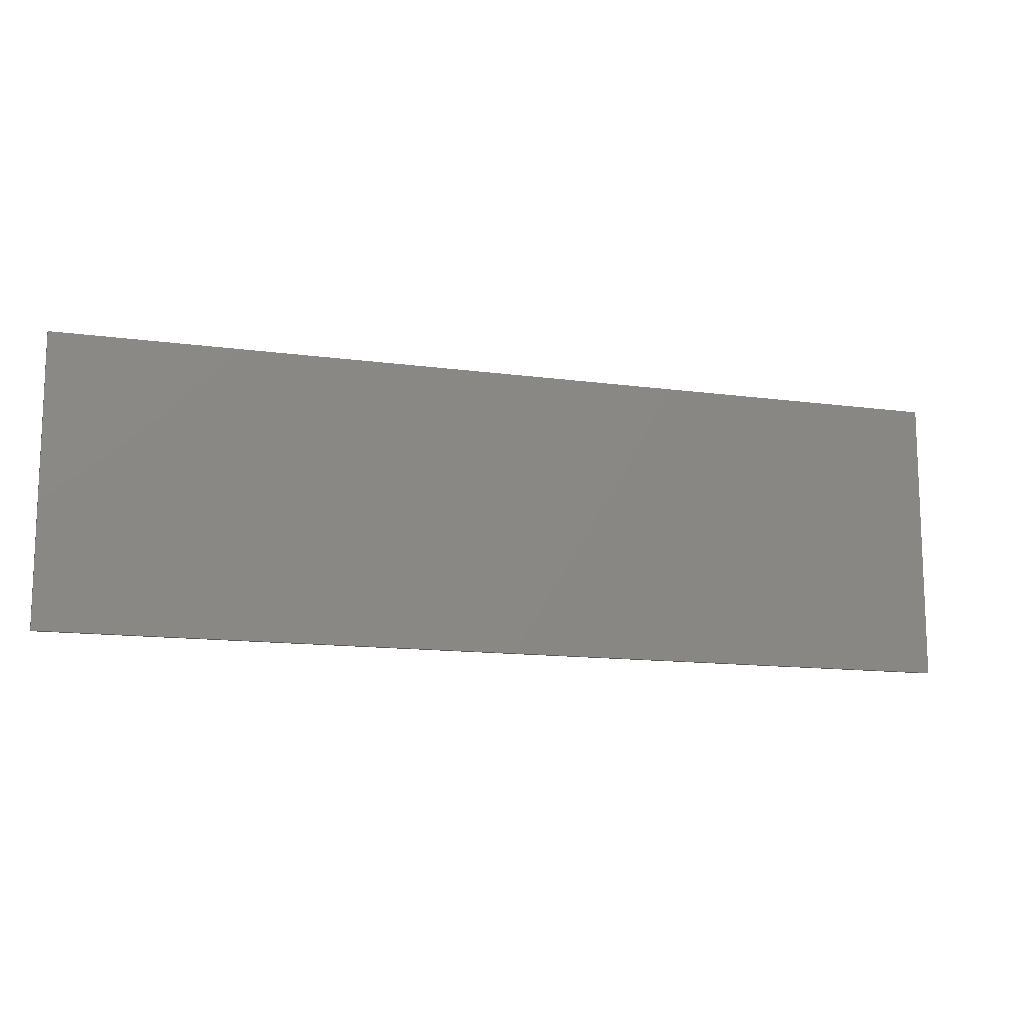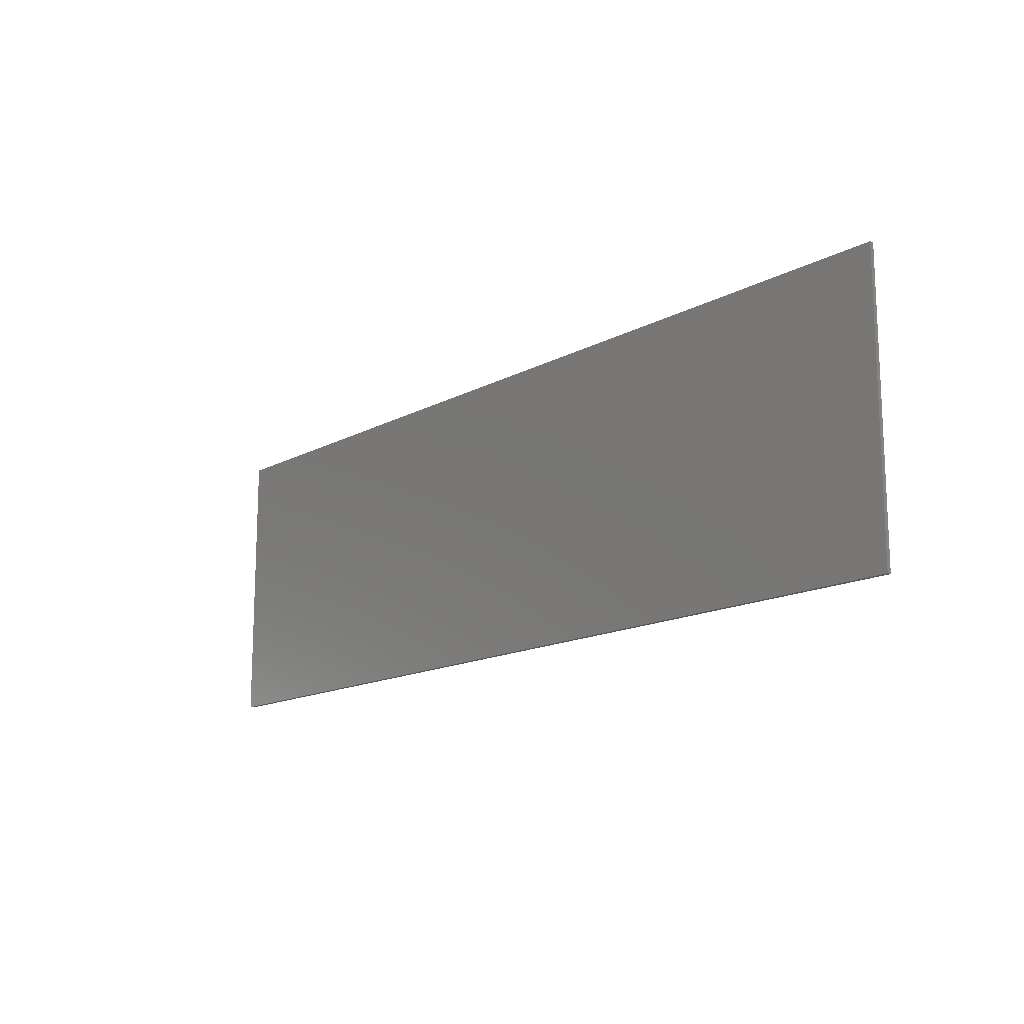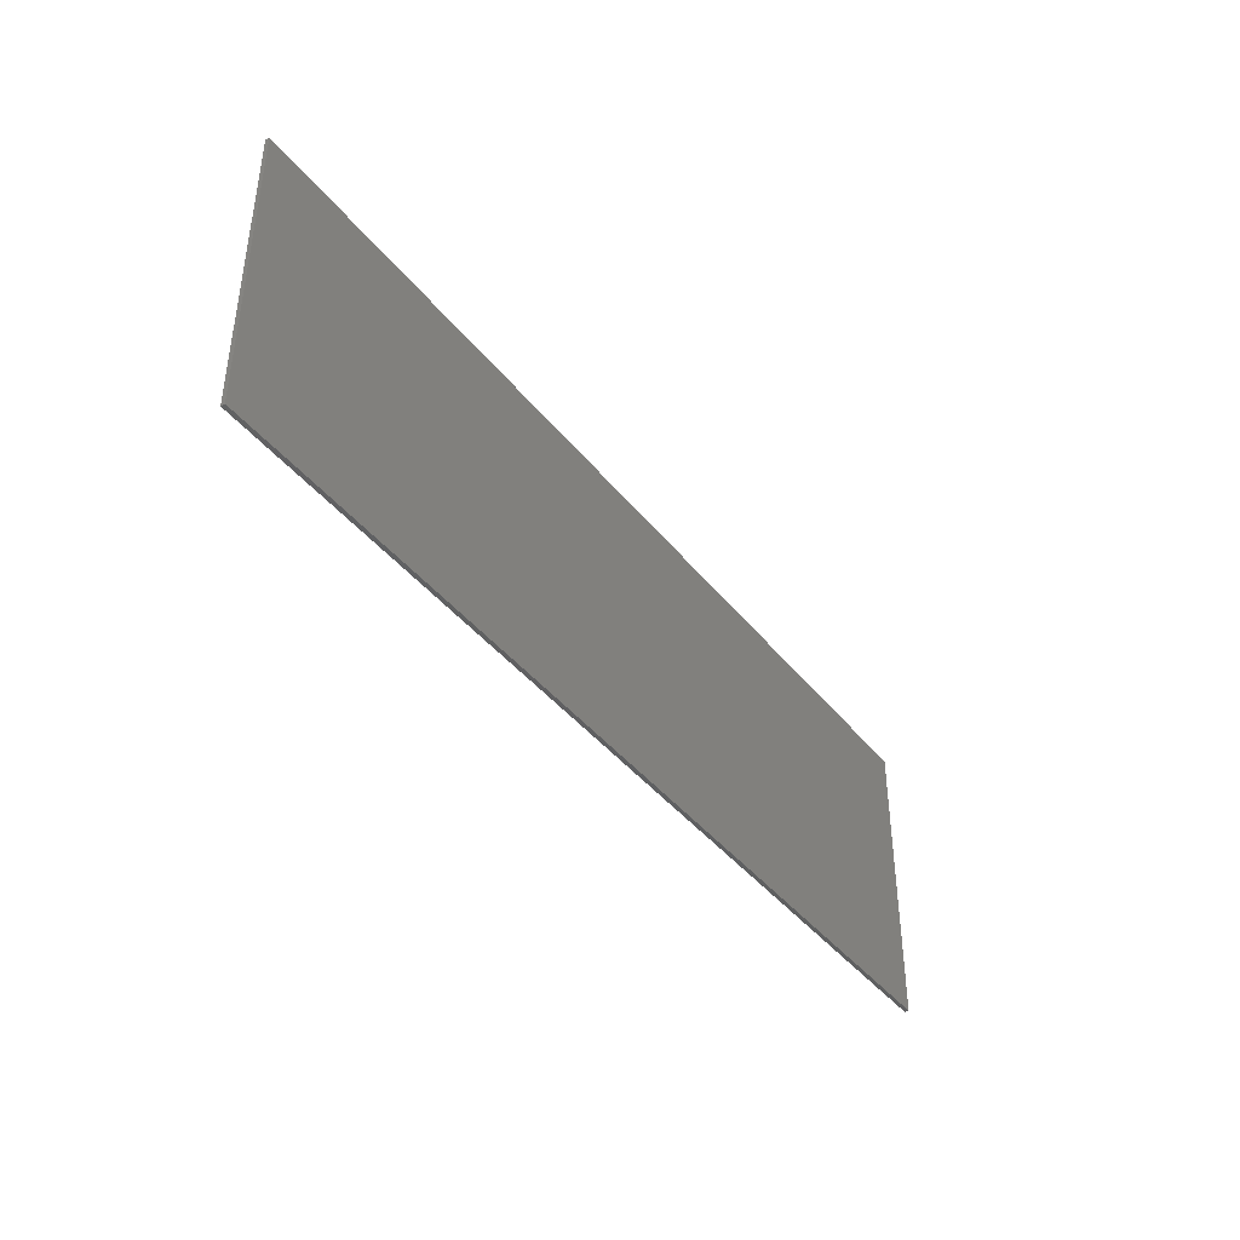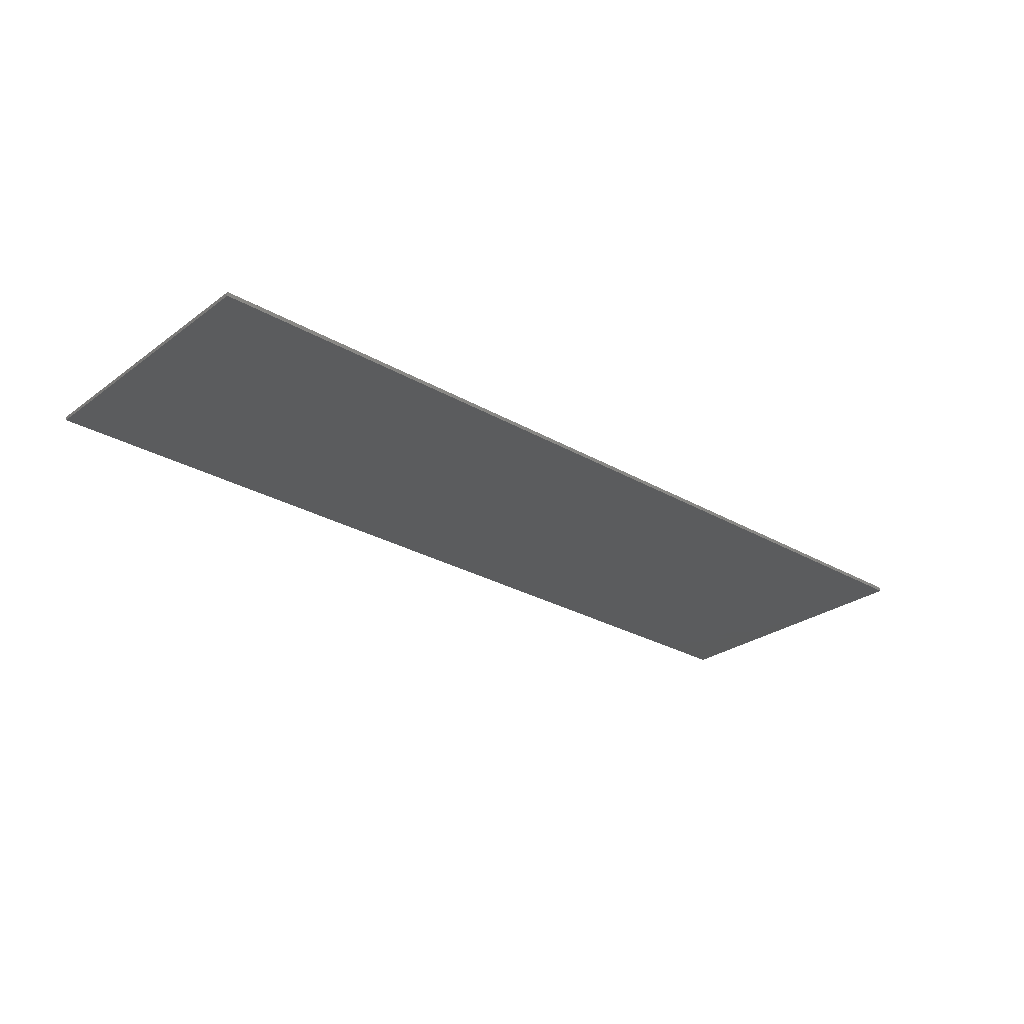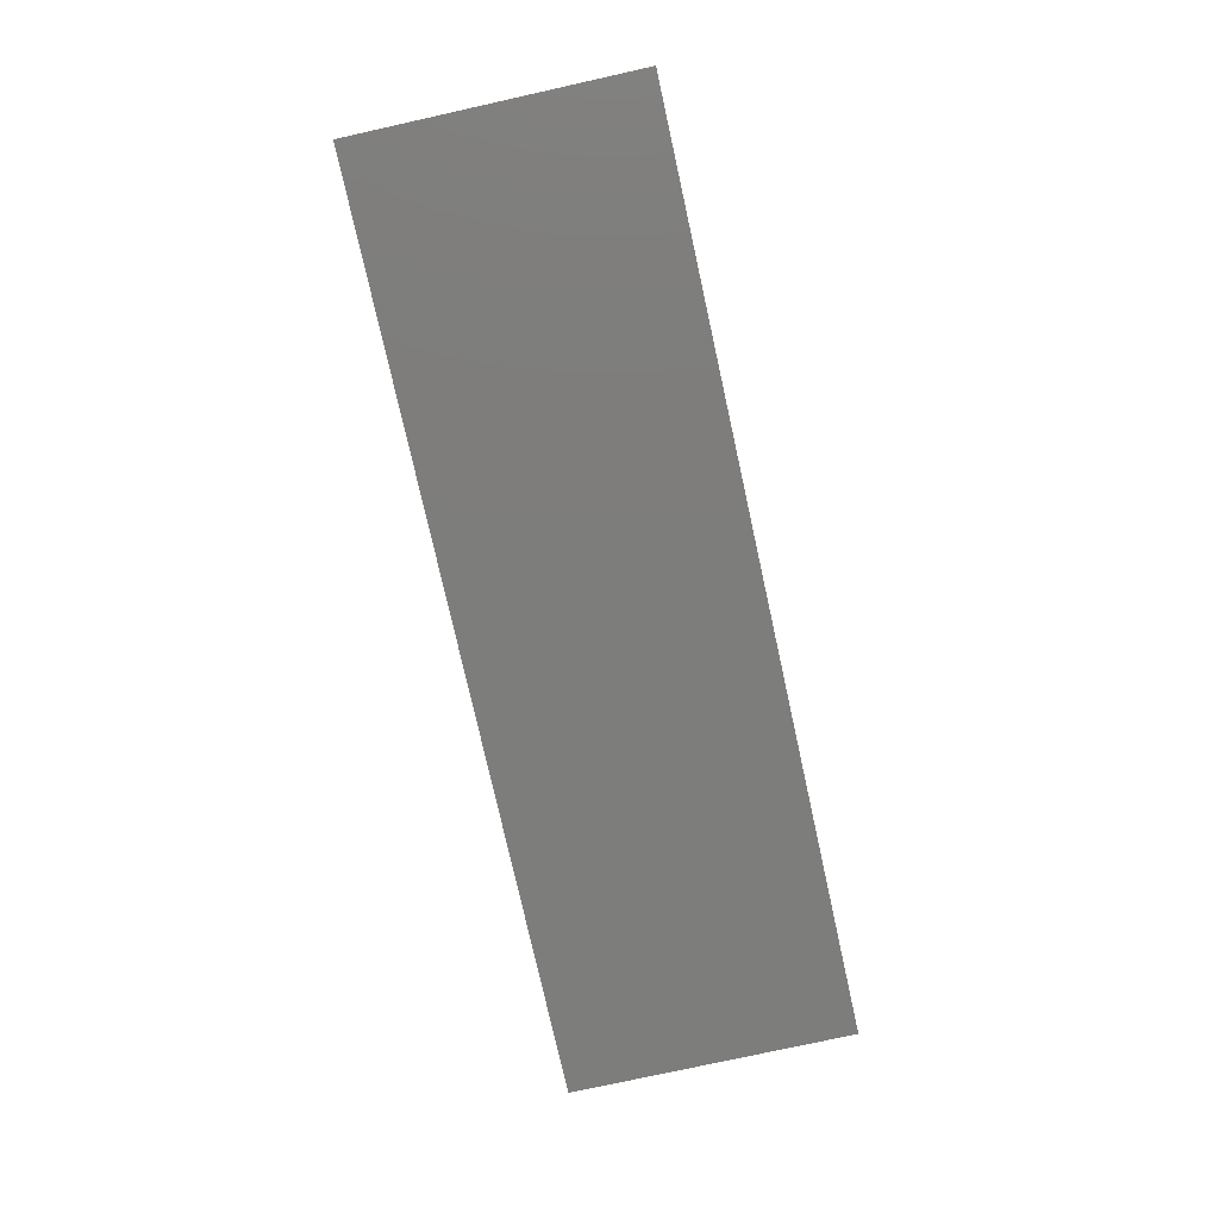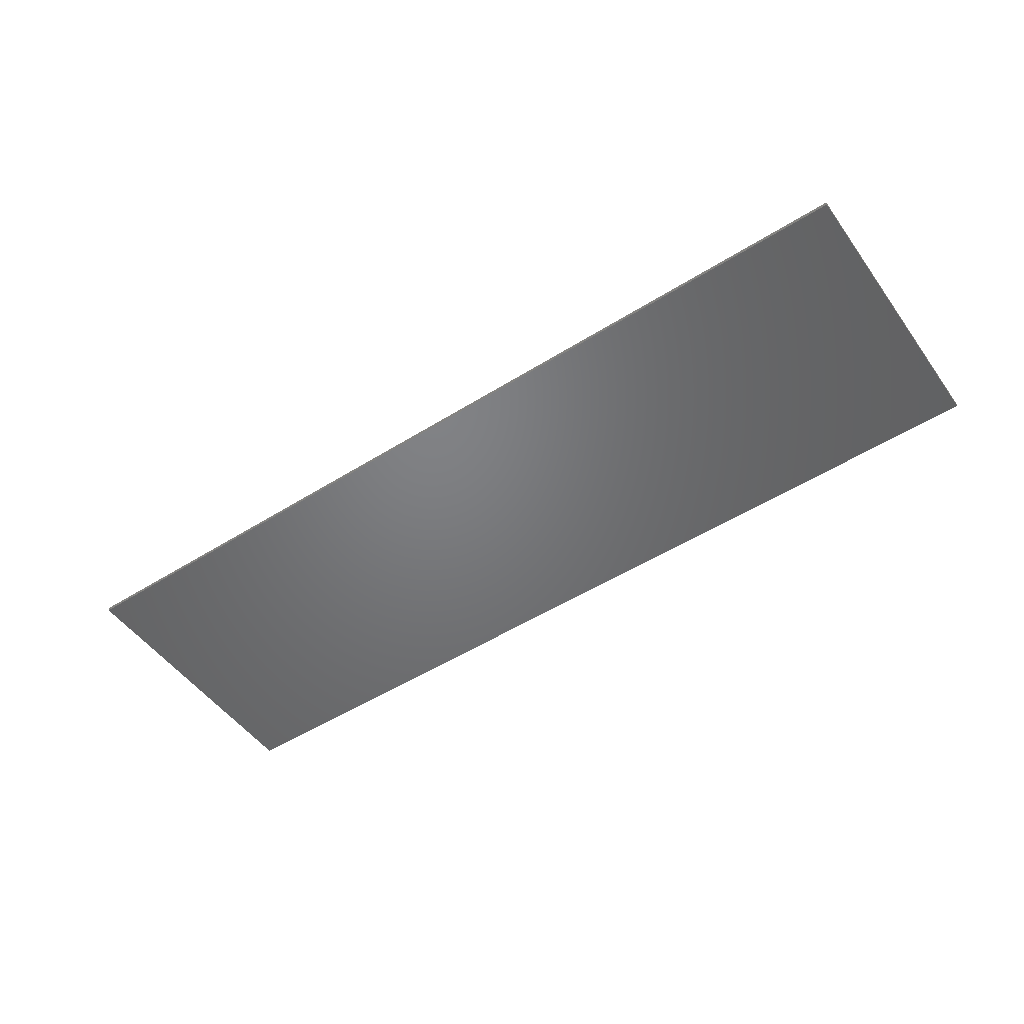
<metadata>
{"format":"stl","ext":"stl","renderer":"f3d","projection":"perspective","resolution":1024,"background":"white","views":[{"elev":-12.9,"azim":-17.6,"up":"+Z"},{"elev":-14.8,"azim":49.0,"up":"+Z"},{"elev":-41.1,"azim":-55.4,"up":"+Z"},{"elev":-27.5,"azim":138.3,"up":"+Y"},{"elev":-76.6,"azim":-77.5,"up":"+Y"},{"elev":-50.4,"azim":34.6,"up":"+Y"}]}
</metadata>
<code>
# stl→obj: 55 verts, 102 faces
v 1.16 0 0.36
v 1.16 0 -0.36
v -1.16 0 -0.36
v -1.16 0 0.36
v -1.16 -0.01 0.36
v 1.16 -0.01 0.36
v -1.16 -0.01 -0.36
v 1.16 -0.01 -0.36
v 0.08 -0.01 0.006
v 0.092 -0.01 0.006
v 0.036 -0.01 0.046
v -0.3 -0.01 0.012
v -0.3 -0.01 0.046
v -0.344 -0.01 0.046
v -0.216 -0.01 -0.046
v -0.172 -0.01 -0.046
v -0.216 -0.01 -0.012
v -0.216 -0.01 0.012
v -0.3 -0.01 -0.012
v -0.1 -0.01 0.012
v -0.1 -0.01 0.022
v -0.144 -0.01 0.046
v -0.1 -0.01 -0.012
v 0.4 -0.01 -0.36
v 0.344 -0.01 -0.046
v 0.3 -0.01 -0.046
v 0.272 -0.01 -0.046
v 0.228 -0.01 -0.046
v 0.168 -0.01 -0.046
v 0.136 -0.01 -0.046
v 0.08 -0.01 -0.046
v 0.036 -0.01 -0.046
v -0.4 -0.01 -0.36
v 0.008 -0.01 -0.046
v -0.144 -0.01 -0.046
v -0.3 -0.01 -0.046
v -0.344 -0.01 -0.046
v -0.4 -0.01 0.36
v -0.216 -0.01 0.046
v -0.172 -0.01 0.046
v 0.008 -0.01 0.046
v 0.4 -0.01 0.36
v 0.104 -0.01 0.046
v 0.204 -0.01 0.046
v 0.272 -0.01 0.046
v 0.3 -0.01 0.046
v 0.344 -0.01 0.046
v 0.008 -0.01 -0.022
v 0.008 -0.01 0.022
v 0.228 -0.01 0.006
v 0.216 -0.01 0.006
v 0.152 -0.01 -0.006
v -0.1 -0.01 -0.022
v 0 -0.01 -0.012
v 0 -0.01 0.012
f 1 2 3
f 1 3 4
f 5 6 1
f 5 1 4
f 7 5 4
f 7 4 3
f 8 7 3
f 8 3 2
f 6 8 2
f 6 2 1
f 9 10 11
f 12 13 14
f 15 16 17
f 16 18 17
f 19 12 14
f 20 21 22
f 23 20 22
f 24 25 26
f 24 26 27
f 24 27 28
f 24 28 29
f 24 29 30
f 24 30 31
f 24 31 32
f 33 34 35
f 33 35 16
f 33 16 15
f 33 36 37
f 14 13 38
f 13 39 38
f 39 40 38
f 40 22 38
f 41 11 42
f 11 43 42
f 44 45 42
f 45 46 42
f 46 47 42
f 34 32 48
f 32 49 48
f 36 17 19
f 26 25 47
f 26 47 46
f 27 45 50
f 27 50 28
f 50 45 44
f 50 44 51
f 52 29 51
f 52 51 44
f 30 29 52
f 30 52 10
f 10 52 43
f 10 43 11
f 9 11 32
f 9 32 31
f 34 48 53
f 34 53 35
f 23 54 55
f 23 55 20
f 49 41 22
f 49 22 21
f 37 36 19
f 37 19 14
f 19 17 18
f 19 18 12
f 40 39 18
f 40 18 16
f 35 53 23
f 35 23 22
f 24 42 47
f 24 47 25
f 24 32 34
f 24 34 33
f 36 33 15
f 36 15 17
f 37 14 38
f 37 38 33
f 38 22 41
f 38 41 42
f 44 42 43
f 44 43 52
f 27 26 46
f 27 46 45
f 28 50 51
f 28 51 29
f 31 30 10
f 31 10 9
f 48 54 23
f 48 23 53
f 55 49 21
f 55 21 20
f 48 49 55
f 48 55 54
f 11 41 49
f 11 49 32
f 16 35 22
f 16 22 40
f 12 18 39
f 12 39 13
f 24 8 6
f 24 6 42
f 7 33 38
f 7 38 5

</code>
